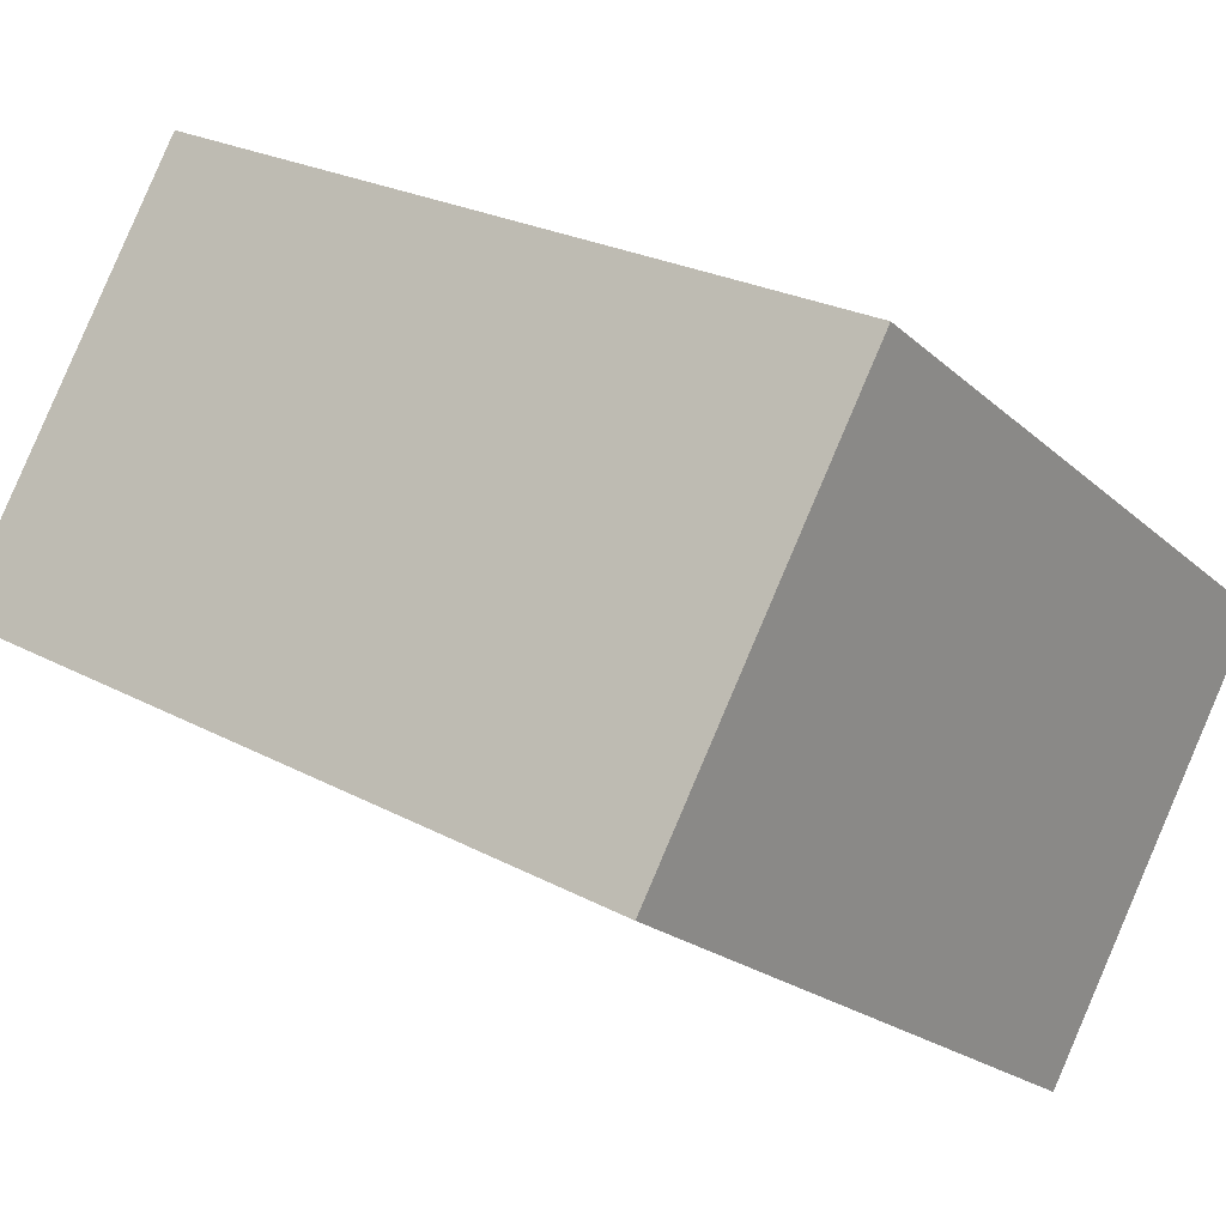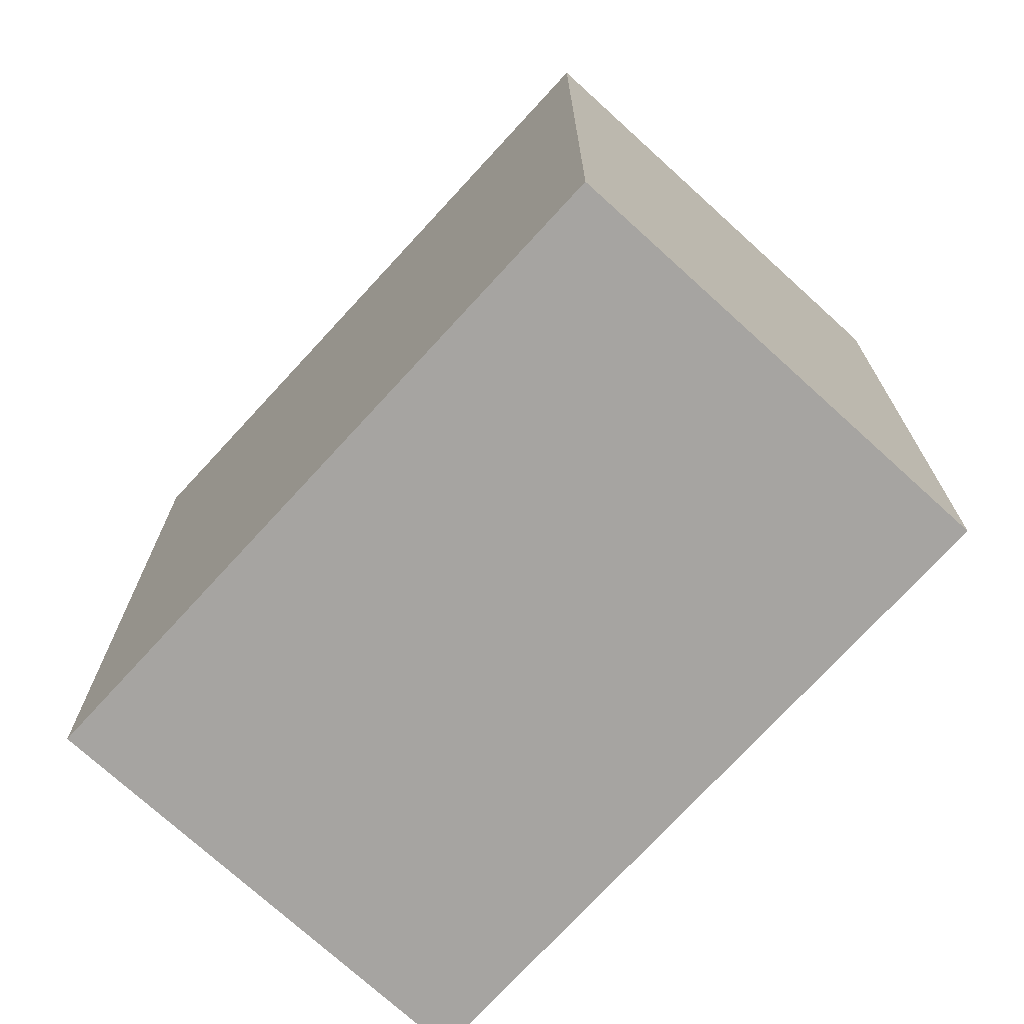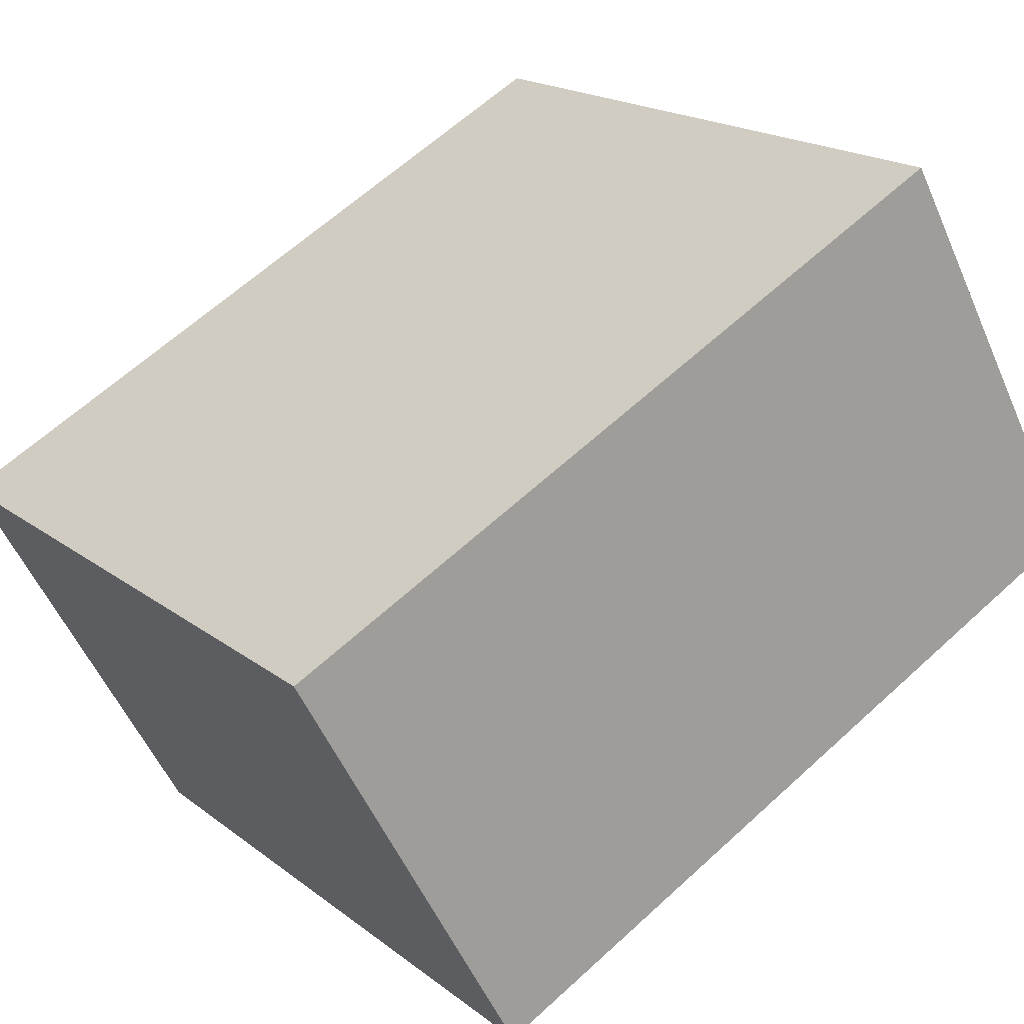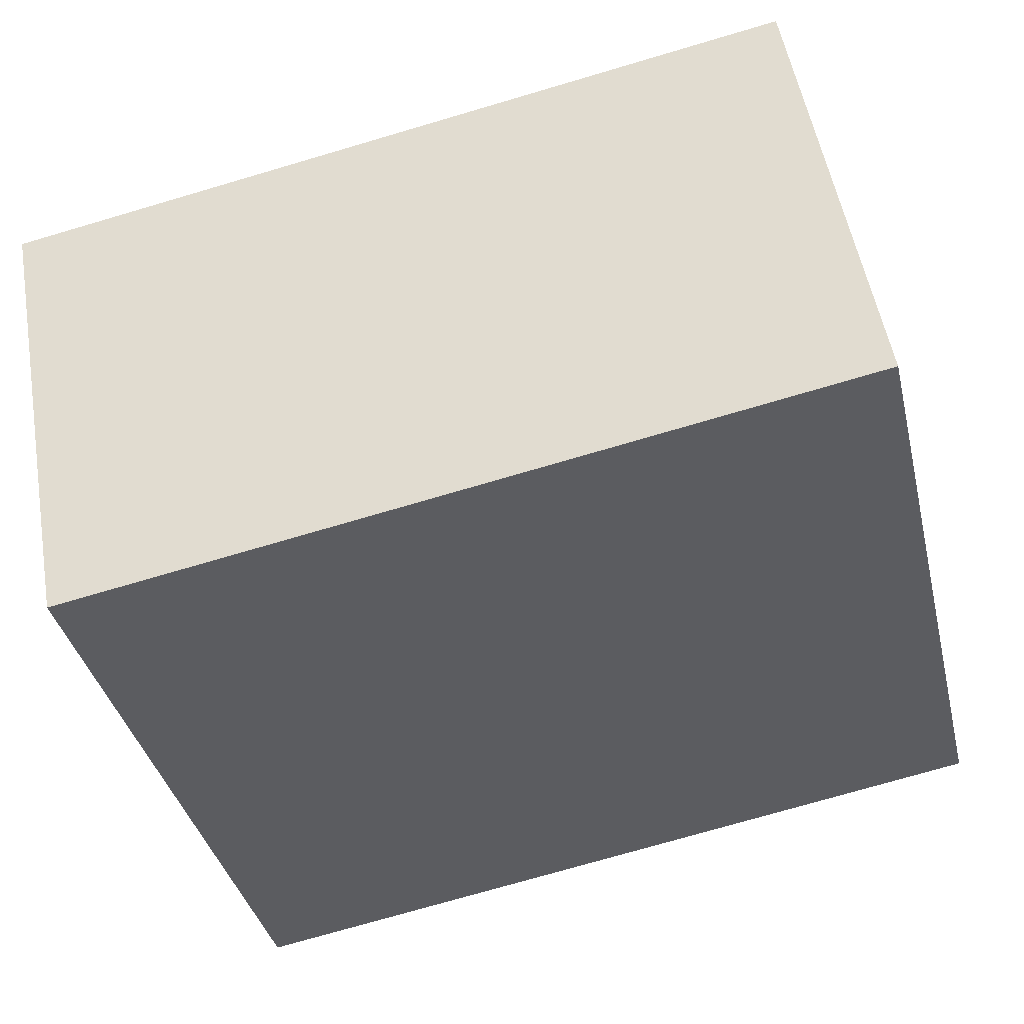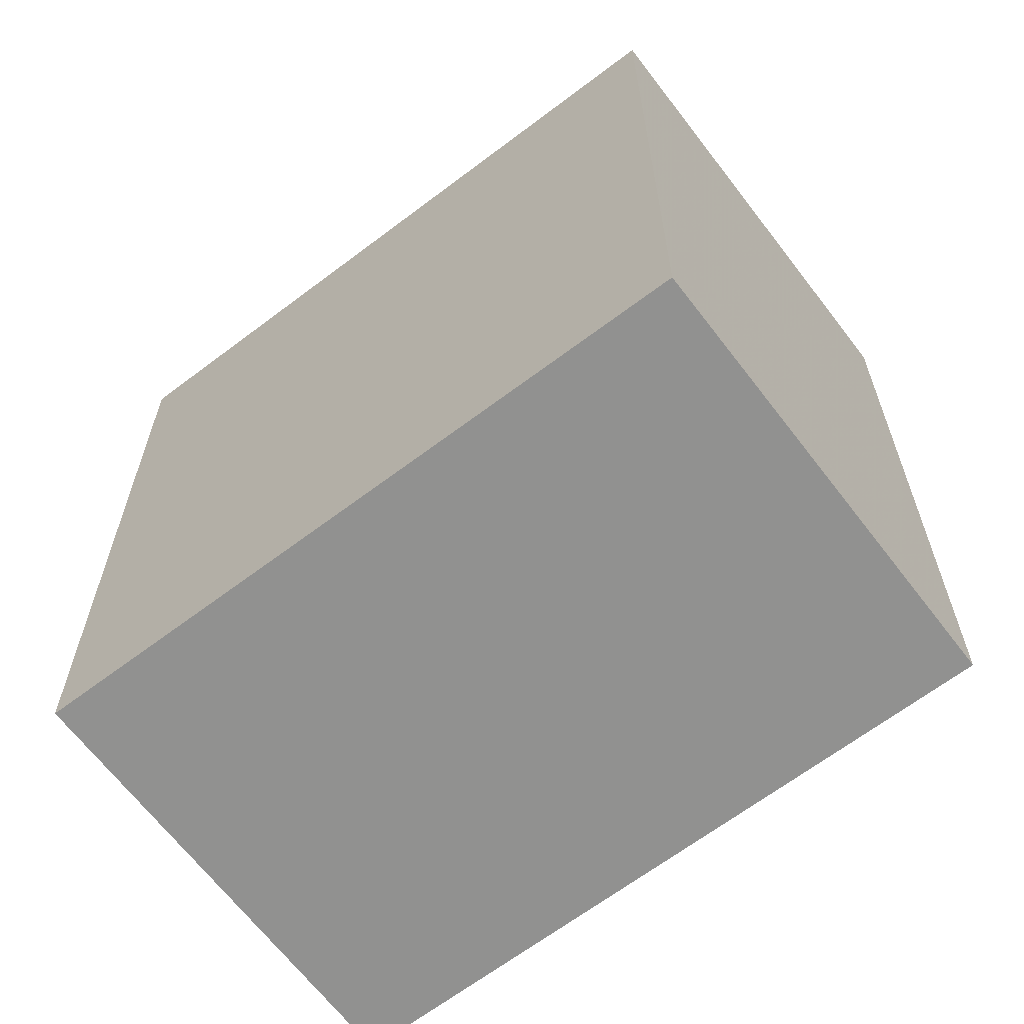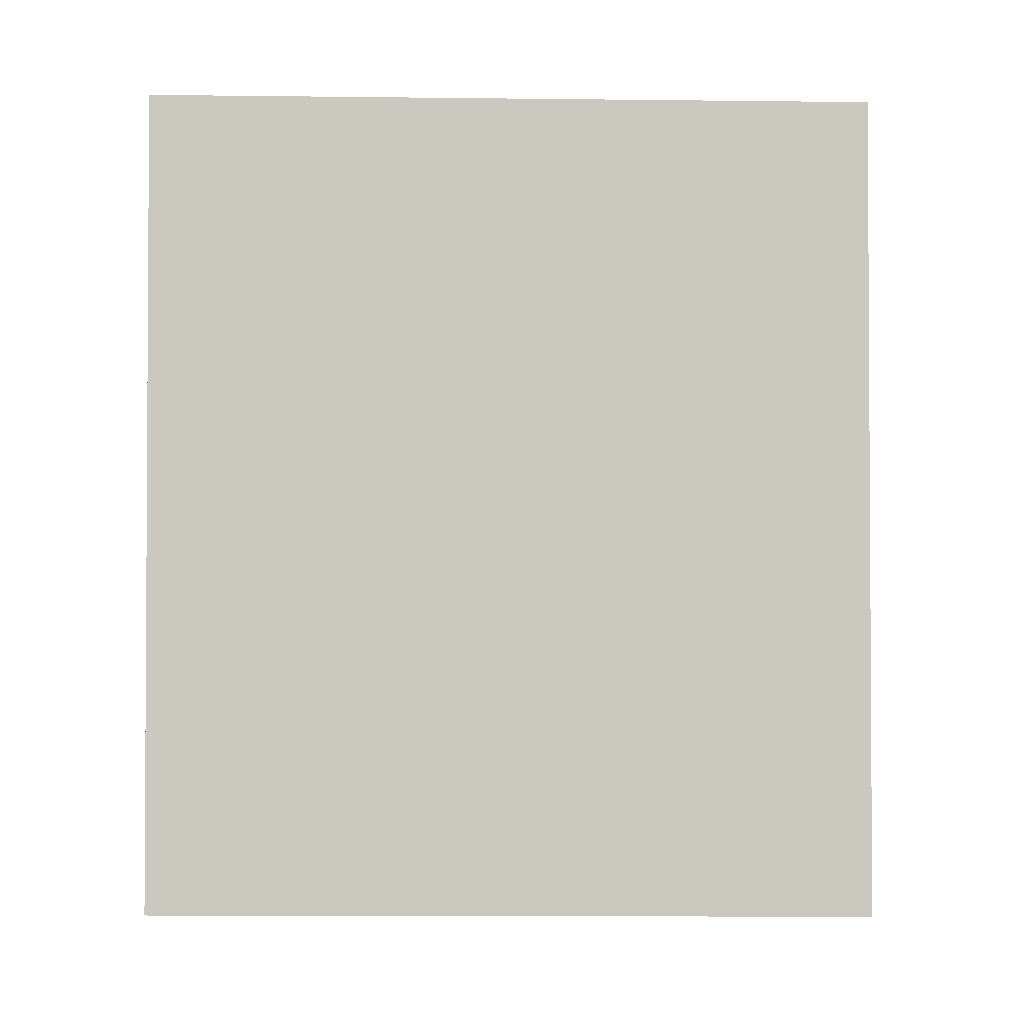
<metadata>
{"format":"obj","ext":"obj","renderer":"f3d","projection":"perspective","resolution":1024,"background":"white","views":[{"elev":24.0,"azim":131.9,"up":"+Y"},{"elev":-73.5,"azim":83.8,"up":"+Z"},{"elev":63.0,"azim":47.1,"up":"+Y"},{"elev":-73.7,"azim":-73.6,"up":"+Y"},{"elev":-65.9,"azim":-106.5,"up":"+Z"},{"elev":-2.3,"azim":37.2,"up":"+Z"}]}
</metadata>
<code>
v -1206 -1912 3.381
v -1205 -1913 3.382
v -1208 -1915 3.422
v -1209 -1913 3.421
v -1205 -1913 3.382
v -1206 -1912 3.381
v -1206 -1912 -4.441e-16
v -1205 -1913 0
v -1208 -1915 3.422
v -1205 -1913 3.382
v -1205 -1913 0
v -1208 -1915 0
v -1209 -1913 3.421
v -1208 -1915 3.422
v -1208 -1915 0
v -1209 -1913 0
v -1206 -1912 3.381
v -1209 -1913 3.421
v -1209 -1913 0
v -1206 -1912 -4.441e-16
v -1206 -1912 0
v -1205 -1913 0
v -1208 -1915 0
v -1209 -1913 0
f 2 3 4 1
f 6 7 8 5
f 10 11 12 9
f 14 15 16 13
f 18 19 20 17
f 22 23 24 21

</code>
